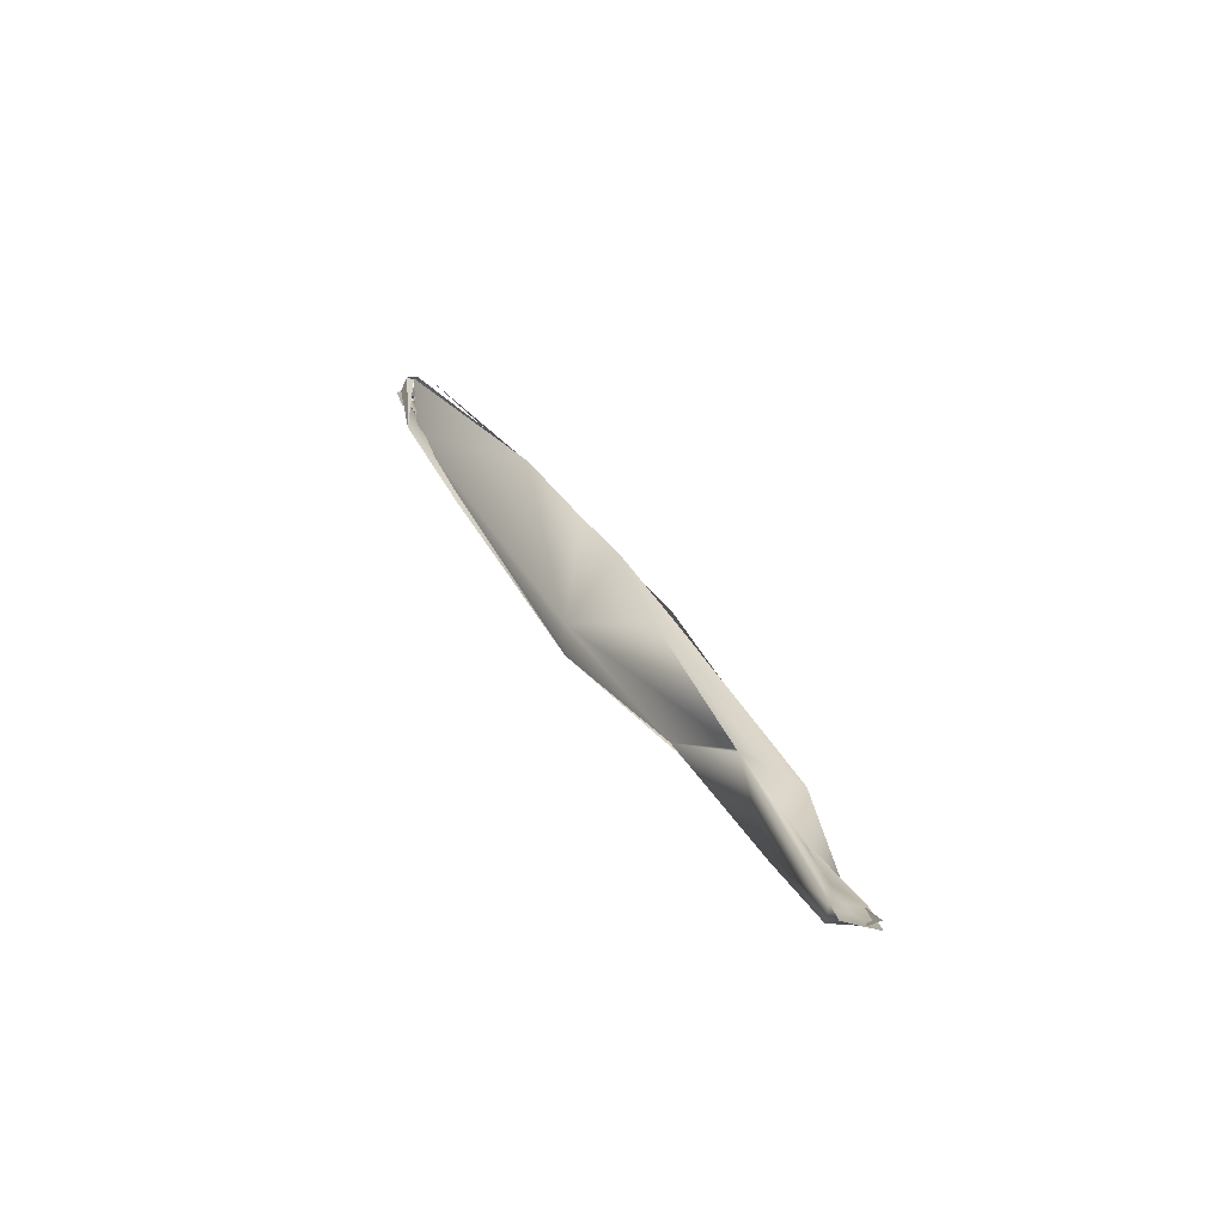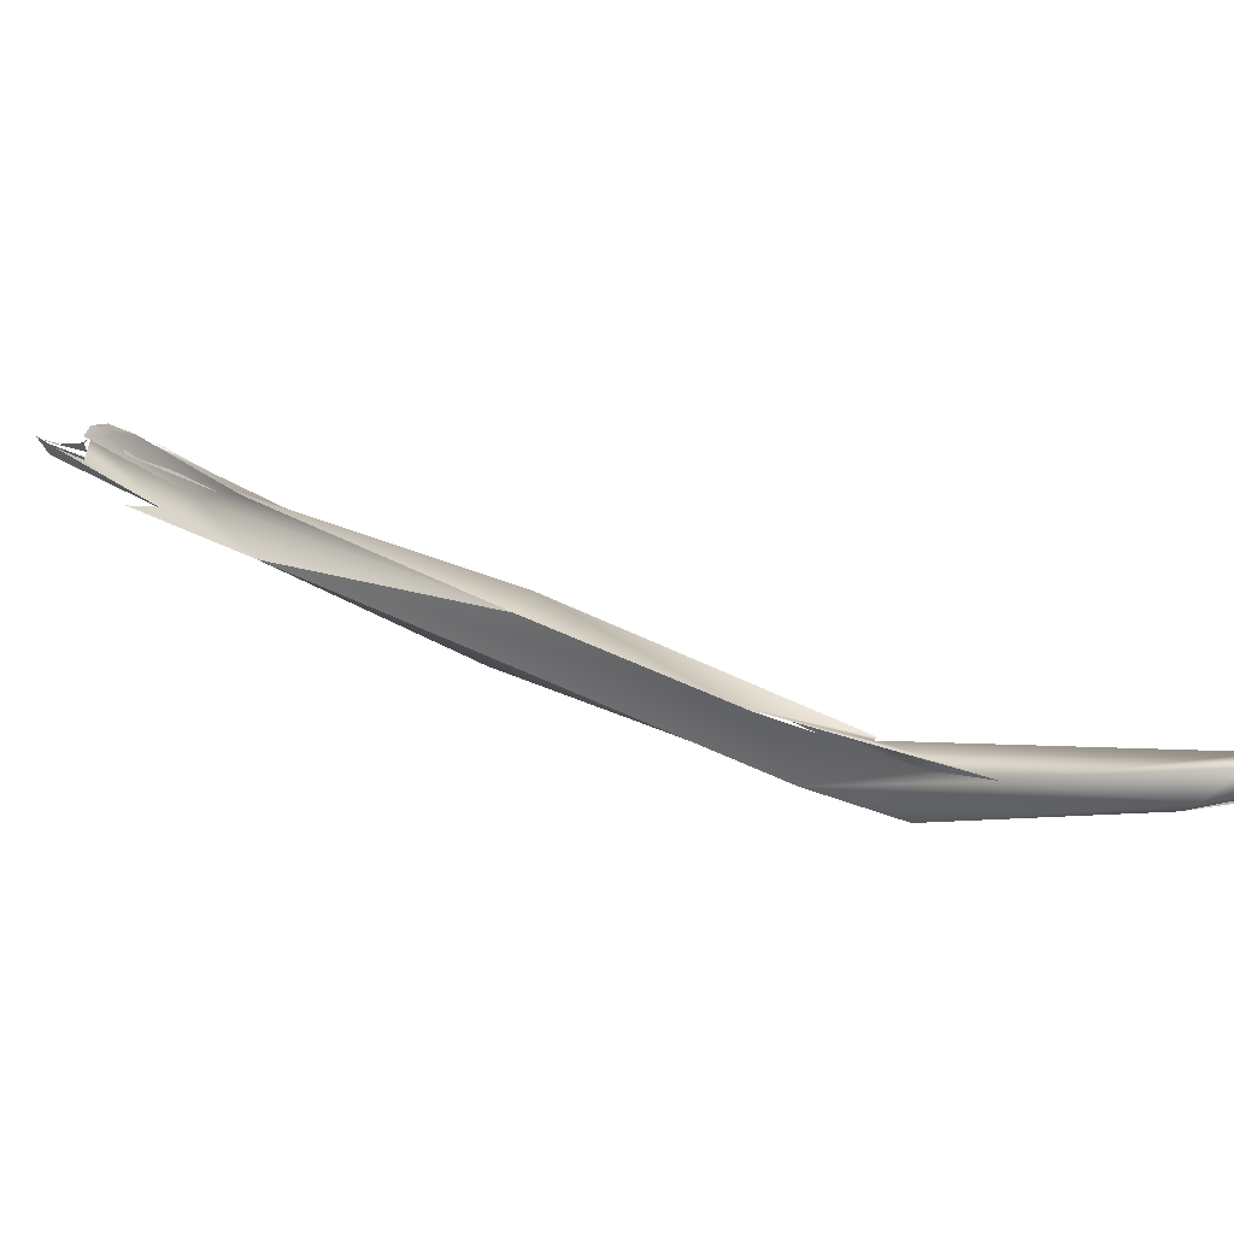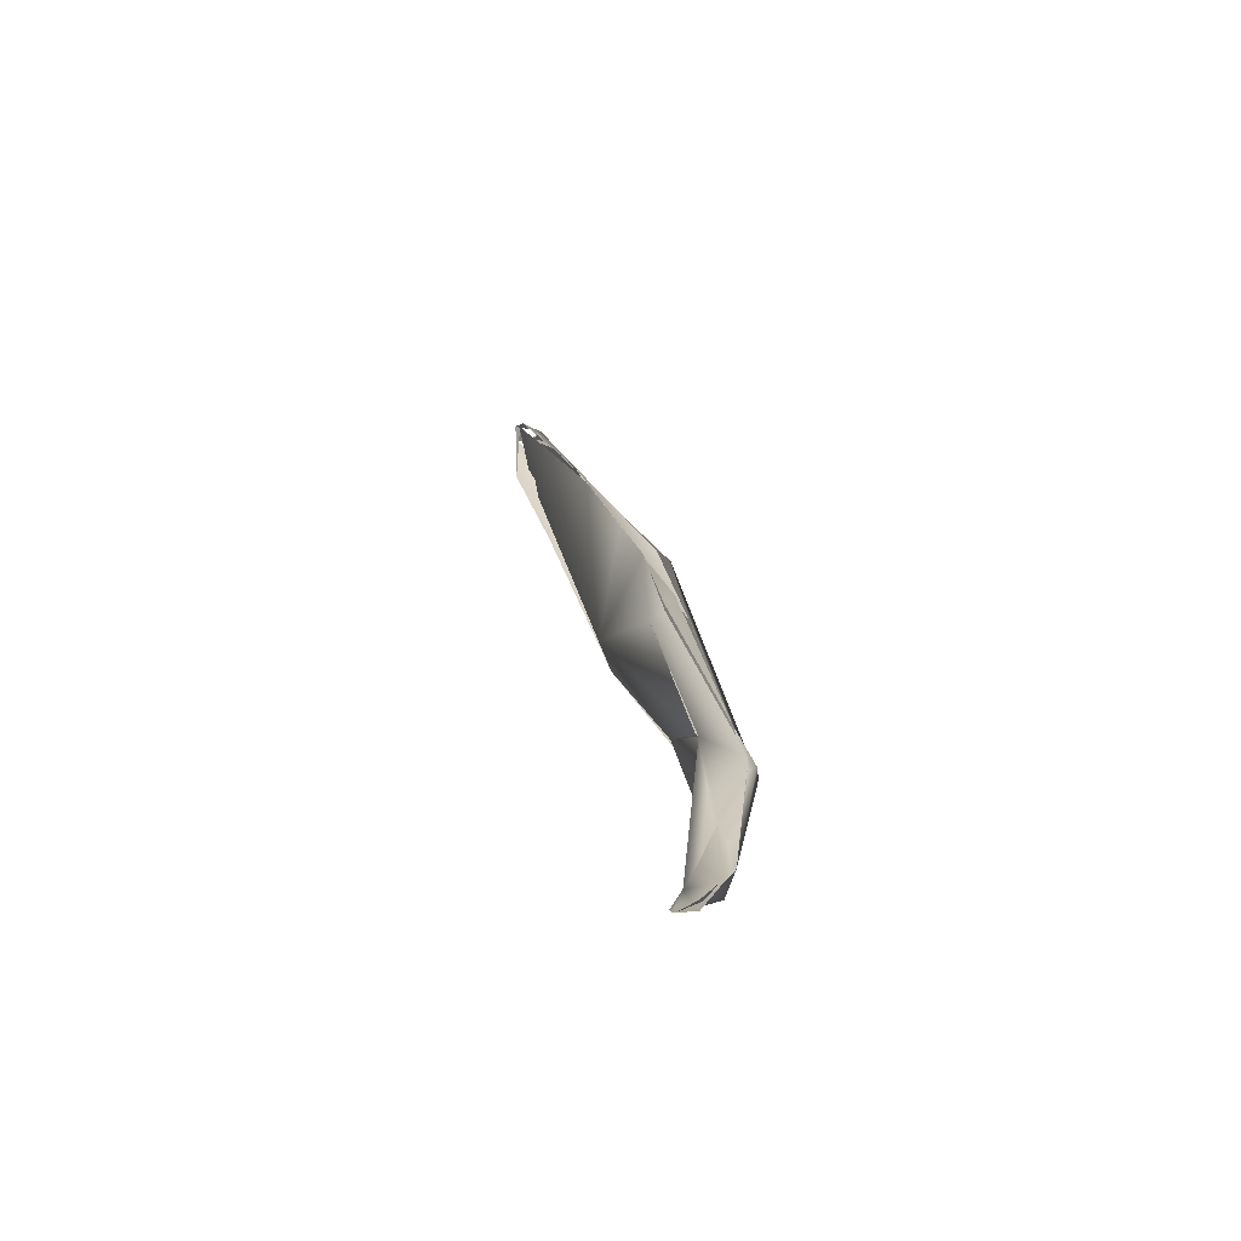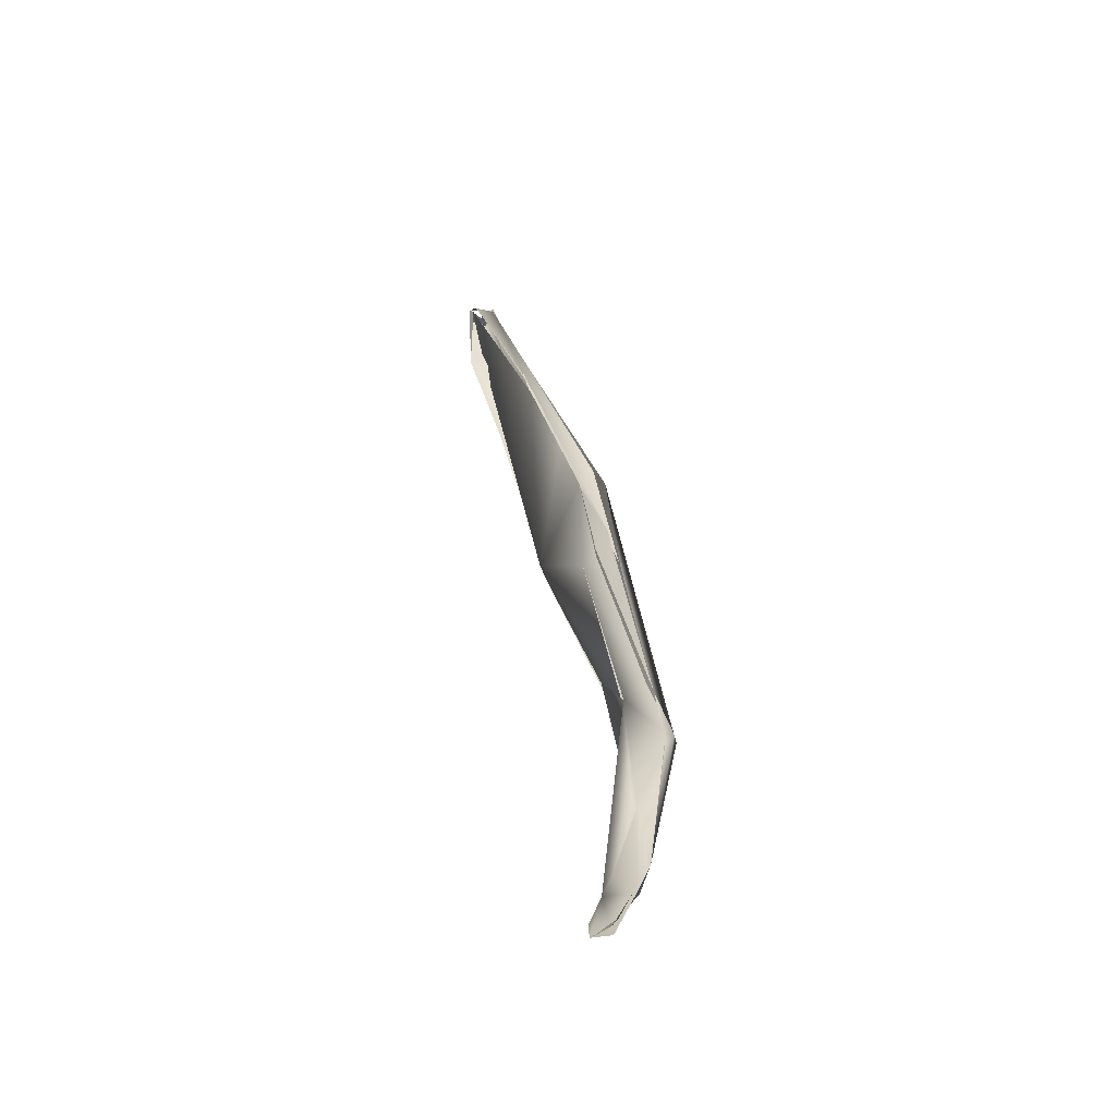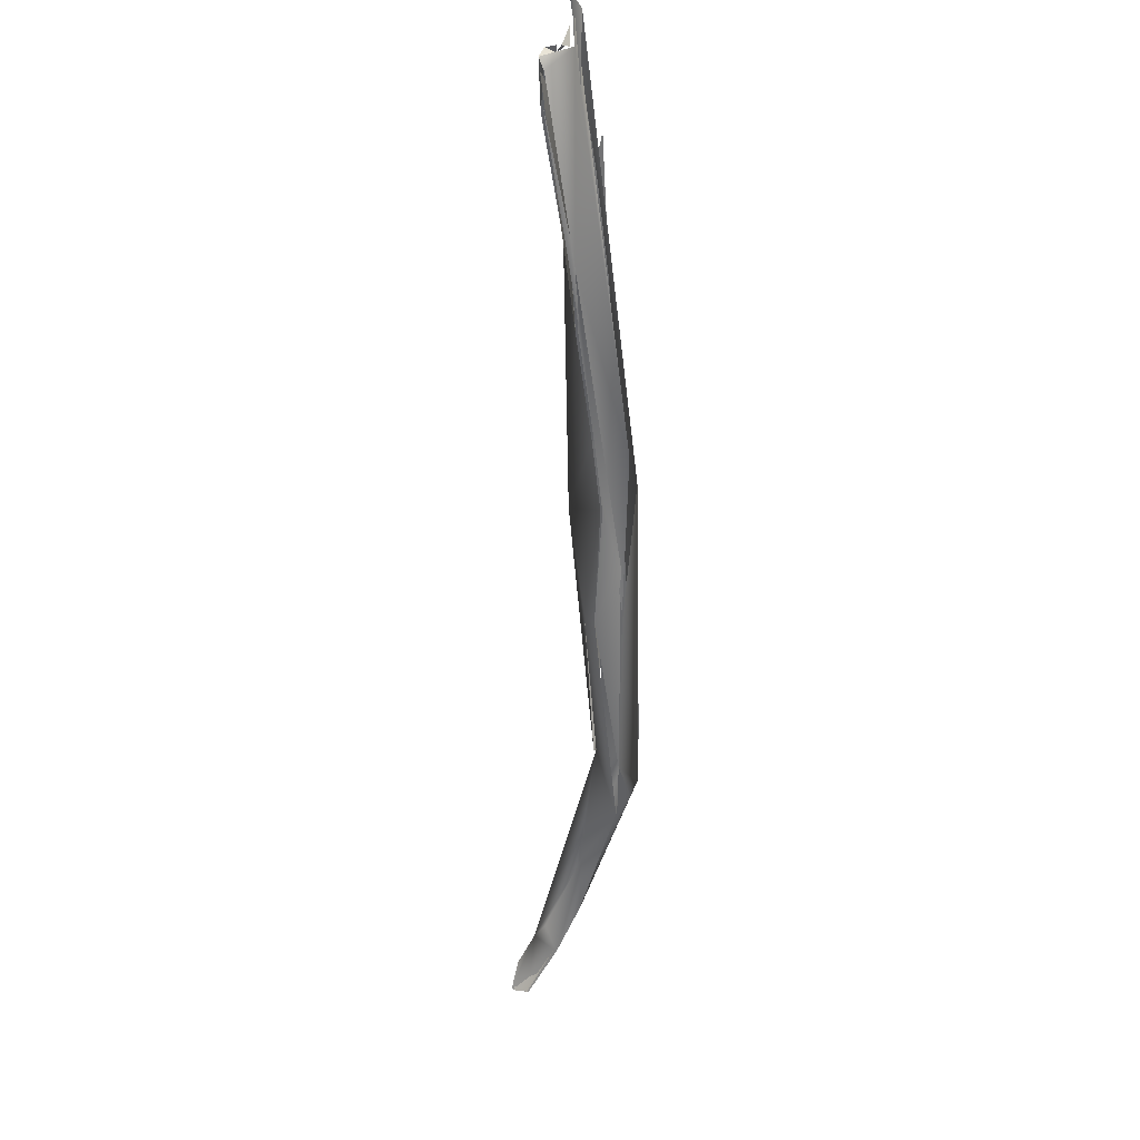
<metadata>
{"format":"obj","ext":"obj","renderer":"f3d","projection":"perspective","resolution":1024,"background":"white","views":[{"elev":-37.7,"azim":60.7,"up":"+Y"},{"elev":8.2,"azim":-21.7,"up":"+Z"},{"elev":-36.6,"azim":88.9,"up":"+Y"},{"elev":-25.7,"azim":90.9,"up":"+Y"},{"elev":66.9,"azim":107.5,"up":"+Y"}]}
</metadata>
<code>
o FJ1385M.obj_grp1.128
v 0.6052 -0.8628 -0.2991
v 0.5968 -0.854 -0.3026
v 0.6053 -0.8647 -0.296
v 0.6057 -0.8628 -0.2994
v 0.6058 -0.8655 -0.2933
v 0.6054 -0.8647 -0.2991
v 0.5775 -0.8457 -0.3062
v 0.6057 -0.8624 -0.2989
v 0.606 -0.8652 -0.2943
v 0.606 -0.8654 -0.2964
v 0.6054 -0.8657 -0.2935
v 0.6048 -0.8649 -0.293
v 0.6043 -0.865 -0.2933
v 0.6043 -0.865 -0.2933
v 0.6048 -0.8649 -0.293
v 0.5894 -0.8502 -0.2964
v 0.5899 -0.8482 -0.3049
v 0.5785 -0.8383 -0.3091
v 0.5923 -0.85 -0.3052
v 0.5677 -0.819 -0.306
v 0.5867 -0.8431 -0.2995
v 0.5447 -0.7924 -0.3177
v 0.5572 -0.794 -0.3144
v 0.5502 -0.7921 -0.317
v 0.5552 -0.7967 -0.3142
v 0.5468 -0.7779 -0.3118
v 0.5842 -0.8521 -0.2985
v 0.5976 -0.8599 -0.293
v 0.6045 -0.8647 -0.2933
v 0.5976 -0.8599 -0.293
v 0.5976 -0.8599 -0.293
v 0.599 -0.8597 -0.2959
v 0.5518 -0.8157 -0.3054
v 0.5707 -0.8238 -0.305
v 0.5432 -0.7787 -0.3032
v 0.5296 -0.7715 -0.3131
v 0.5468 -0.7779 -0.3118
v 0.5437 -0.8021 -0.3053
v 0.5436 -0.7783 -0.3025
v 0.5206 -0.7258 -0.2918
v 0.5198 -0.7272 -0.3035
v 0.5234 -0.7245 -0.296
v 0.5233 -0.7219 -0.2958
v 0.5468 -0.7779 -0.3118
v 0.5095 -0.7091 -0.2996
v 0.5196 -0.7637 -0.2971
v 0.5214 -0.7674 -0.2979
v 0.4937 -0.7133 -0.2784
v 0.5026 -0.6887 -0.2909
v 0.4934 -0.6842 -0.2991
v 0.5176 -0.7233 -0.3028
v 0.4892 -0.6773 -0.2953
v 0.5021 -0.6906 -0.2914
v 0.4902 -0.6707 -0.2849
v 0.4487 -0.6543 -0.2764
v 0.4896 -0.6682 -0.2852
v 0.4917 -0.6716 -0.2856
v 0.4912 -0.6695 -0.2846
v 0.4641 -0.6246 -0.271
v 0.4736 -0.6401 -0.2747
v 0.4838 -0.6571 -0.281
v 0.4757 -0.6422 -0.2767
v 0.4751 -0.6396 -0.2745
v 0.4871 -0.7191 -0.2821
v 0.4871 -0.7191 -0.2821
v 0.4487 -0.6543 -0.2764
v 0.4628 -0.6236 -0.2706
v 0.4737 -0.6387 -0.2752
v 0.4309 -0.6022 -0.2565
v 0.4273 -0.5783 -0.2593
v 0.4487 -0.6543 -0.2764
v 0.4871 -0.7191 -0.2821
v 0.4424 -0.6239 -0.2649
v 0.4489 -0.6409 -0.2631
v 0.4362 -0.6208 -0.2684
v 0.435 -0.5813 -0.2533
v 0.4188 -0.5745 -0.2565
v 0.441 -0.5864 -0.2547
v 0.4252 -0.5829 -0.2535
v 0.436 -0.6209 -0.2674
v 0.4286 -0.6116 -0.2676
v 0.4487 -0.6543 -0.2764
v 0.4269 -0.5849 -0.2535
v 0.4189 -0.5734 -0.2586
v 0.4197 -0.5723 -0.2588
v 0.4162 -0.5719 -0.2549
v 0.4416 -0.5984 -0.2651
v 0.4347 -0.5822 -0.2521
v 0.4344 -0.5823 -0.2522
v 0.4335 -0.6031 -0.2517
v 0.4335 -0.6031 -0.2517
v 0.4341 -0.5823 -0.2523
v 0.432 -0.5801 -0.2508
v 0.432 -0.5801 -0.2508
v 0.4335 -0.6031 -0.2517
v 0.4185 -0.5805 -0.2561
v 0.4255 -0.5819 -0.2594
v 0.4272 -0.5823 -0.251
v 0.4157 -0.572 -0.2543
v 0.4278 -0.5836 -0.2577
v 0.4272 -0.5823 -0.251
v 0.4256 -0.5817 -0.2552
v 0.4266 -0.5801 -0.2576
v 0.419 -0.5807 -0.2555
v 0.4235 -0.5845 -0.2556
v 0.4269 -0.5849 -0.2535
v 0.4256 -0.5817 -0.2552
v 0.432 -0.5801 -0.2508
v 0.4335 -0.6031 -0.2517
v 0.432 -0.5801 -0.2508
v 0.4272 -0.5823 -0.251
v 0.416 -0.5719 -0.2541
v 0.4157 -0.572 -0.2543
v 0.419 -0.5807 -0.2555
v 0.4266 -0.5801 -0.2576
v 0.416 -0.5718 -0.2546
v 0.4266 -0.5801 -0.2576
v 0.4156 -0.572 -0.2543
v 0.4163 -0.5717 -0.2549
v 0.4156 -0.572 -0.2543
v 0.418 -0.5809 -0.2558
f 7 8 9
f 5 6 16
f 17 8 7
f 6 19 16
f 7 18 17
f 20 19 18
f 20 21 19
f 20 18 23
f 18 24 25
f 18 22 24
f 25 24 26
f 27 7 9
f 28 27 9
f 16 31 5
f 21 16 19
f 27 32 16
f 7 27 33
f 16 21 34
f 18 7 22
f 16 34 35
f 7 36 22
f 34 20 35
f 23 35 20
f 24 22 37
f 27 16 33
f 7 33 36
f 33 16 35
f 38 36 33
f 40 35 23
f 37 22 41
f 42 40 23
f 43 44 45
f 43 45 53
f 35 39 46
f 36 38 47
f 35 46 33
f 39 40 48
f 40 42 49
f 41 22 50
f 55 50 22
f 45 54 53
f 49 48 40
f 51 52 59
f 45 59 54
f 48 46 39
f 48 49 58
f 60 54 59
f 48 58 63
f 46 48 65
f 66 36 47
f 66 47 64
f 48 63 69
f 52 70 59
f 71 72 73
f 65 48 69
f 74 73 72
f 73 75 71
f 55 75 50
f 70 76 59
f 52 77 70
f 68 67 78
f 74 79 73
f 80 81 82
f 75 84 50
f 85 86 87
f 88 69 63
f 91 92 93
f 94 76 70
f 95 79 74
f 83 75 73
f 75 83 97
f 79 95 98
f 75 97 96
f 102 103 104
f 105 106 107
f 101 108 100
f 109 110 111
f 84 75 112
f 113 114 115
l 1 2
l 118 119
l 61 62
l 12 13
l 3 4
l 116 117
l 29 30
l 14 15
l 89 90
l 96 99
l 56 57
l 120 121
l 10 11

</code>
